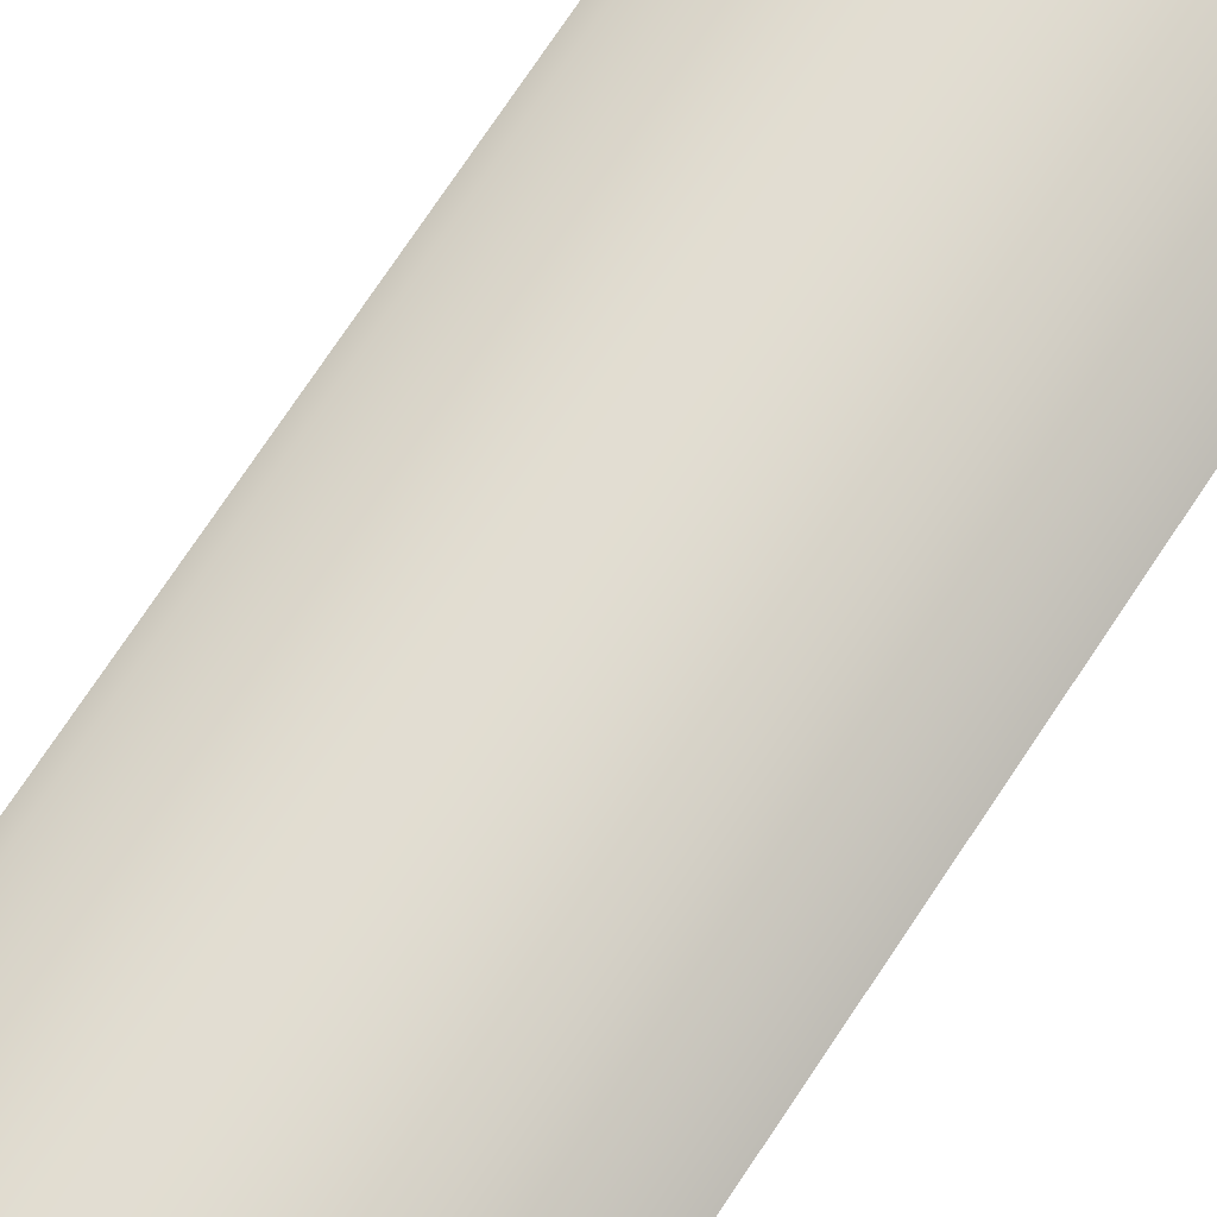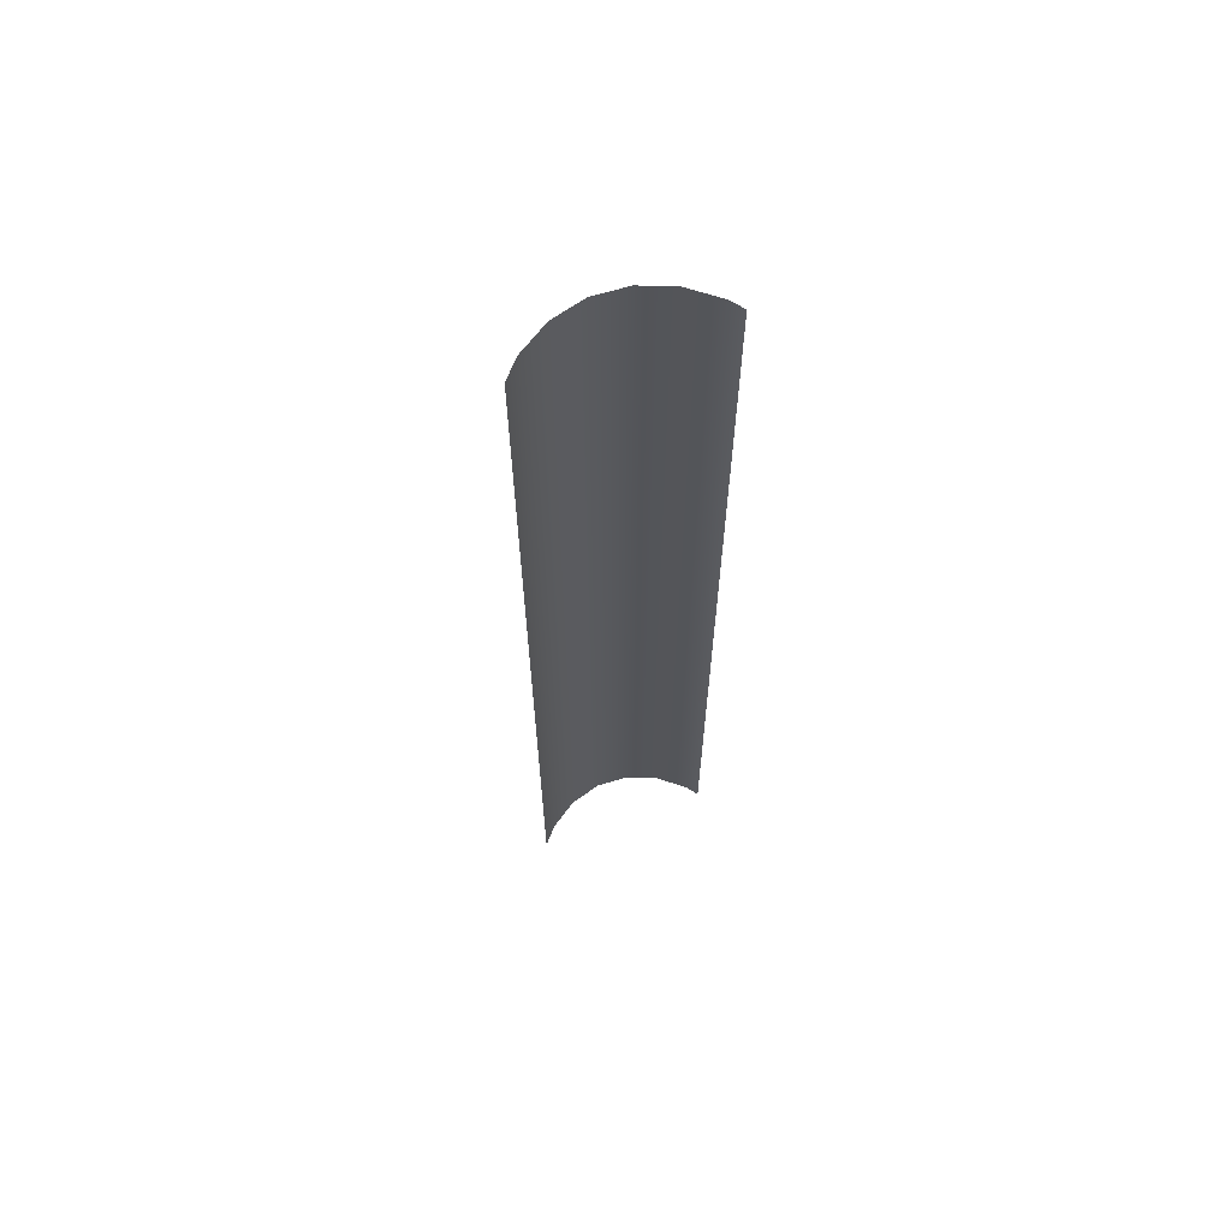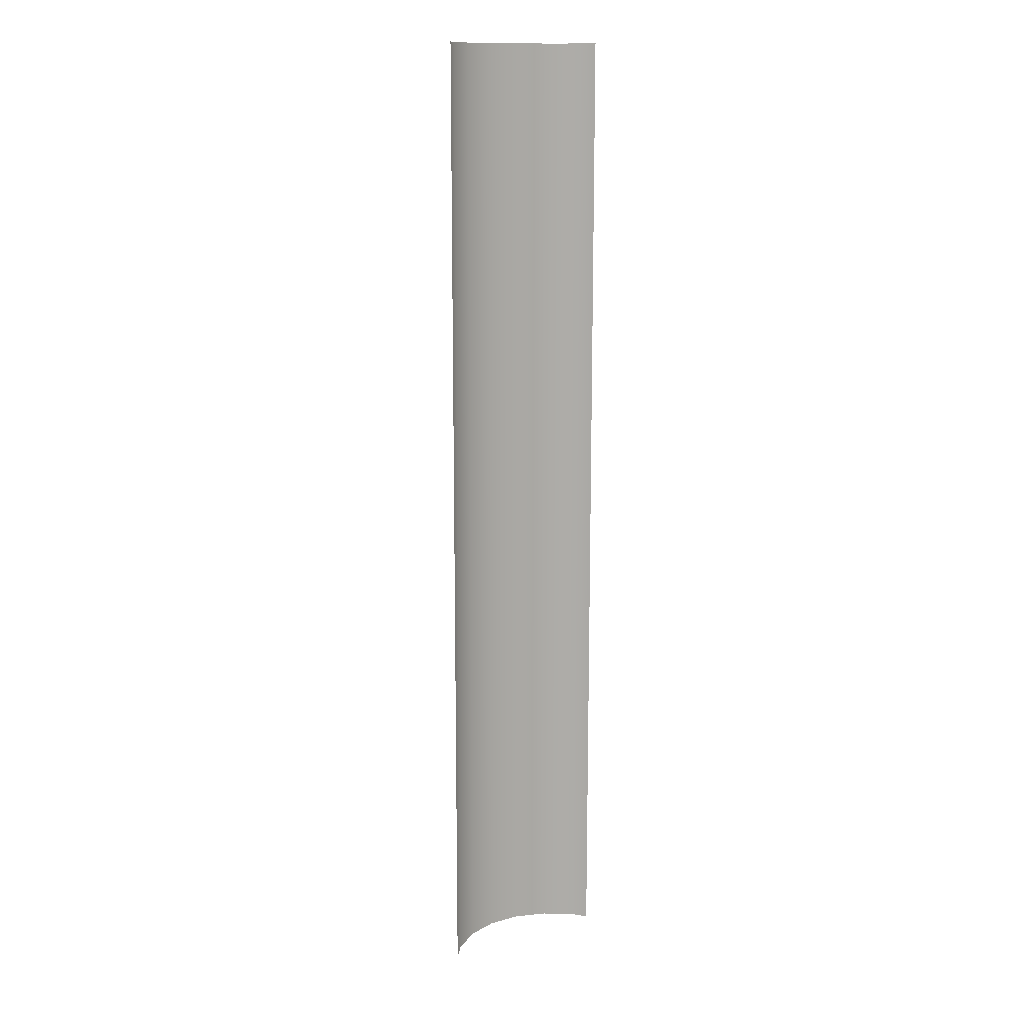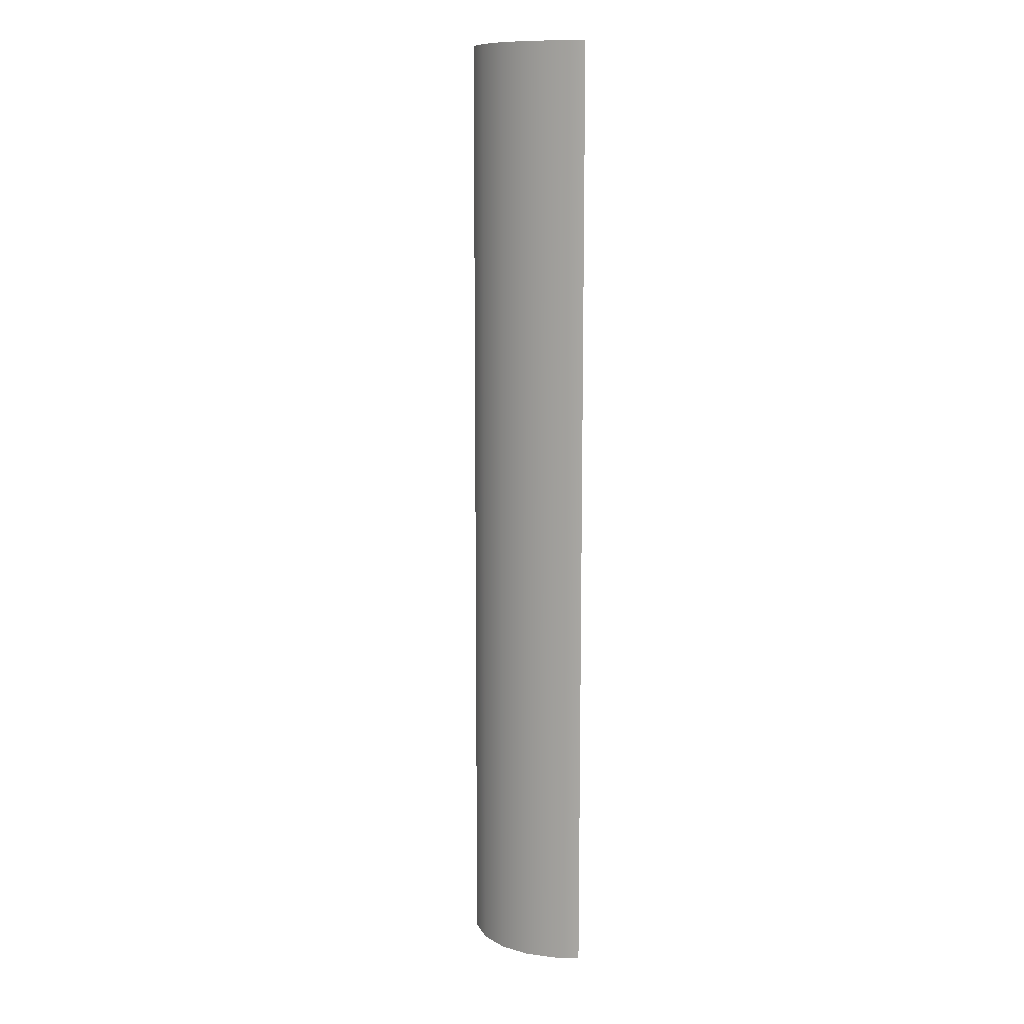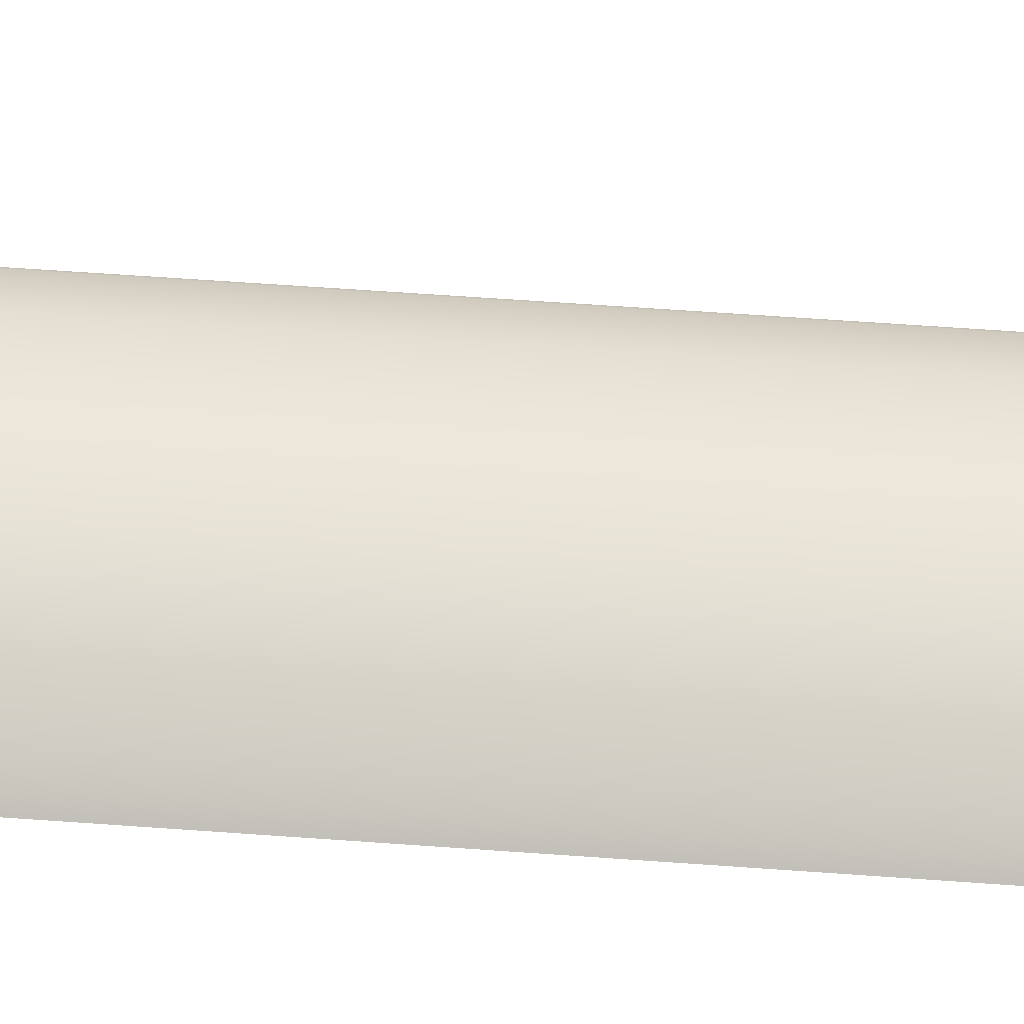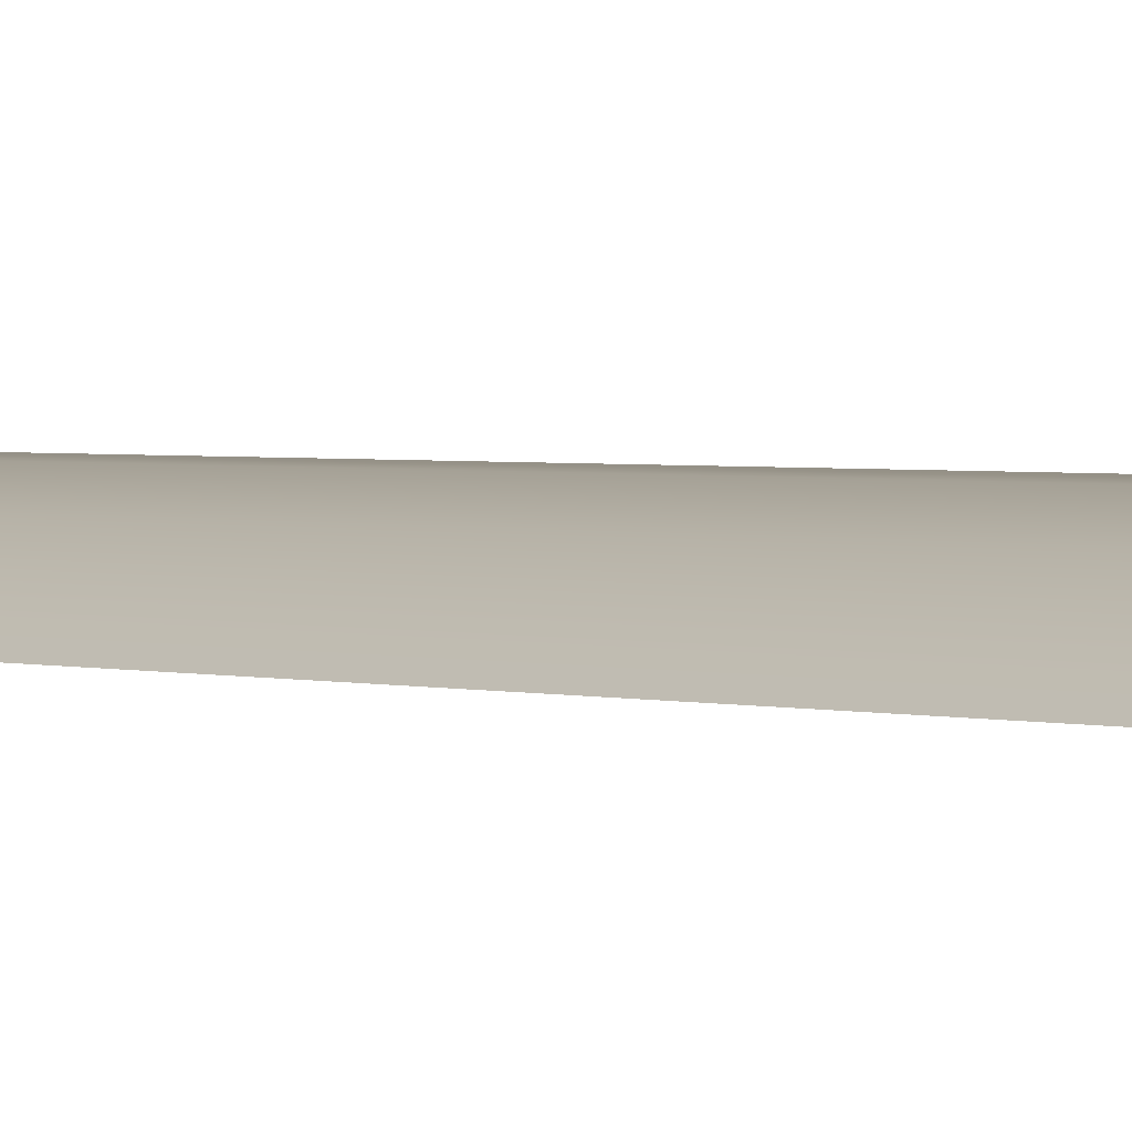
<metadata>
{"format":"obj","ext":"obj","renderer":"f3d","projection":"perspective","resolution":1024,"background":"white","views":[{"elev":68.8,"azim":-147.2,"up":"+Y"},{"elev":65.3,"azim":-19.4,"up":"+Z"},{"elev":13.6,"azim":-34.0,"up":"+Z"},{"elev":10.9,"azim":-128.6,"up":"+Z"},{"elev":52.2,"azim":94.7,"up":"+Y"},{"elev":1.5,"azim":144.1,"up":"+Y"}]}
</metadata>
<code>
g grp15
v 78.11 17.33 -24.67
v 77.57 16.97 -24.67
v 77.57 16.97 -6.671
v 78.11 17.33 -6.671
v 77.3 16.65 -24.67
v 77.3 16.65 -6.671
v 80.39 16.86 -6.671
v 80.54 16.65 -6.671
v 80.54 16.65 -24.67
v 80.39 16.86 -24.67
v 79.87 17.26 -24.67
v 79.3 17.48 -24.67
v 79.3 17.48 -6.671
v 79.87 17.26 -6.671
v 79.3 17.48 -24.67
v 78.69 17.5 -24.67
v 78.69 17.5 -6.671
v 78.11 17.33 -24.67
v 79.87 17.26 -6.671
v 80.39 16.86 -6.671
f 1 2 3
f 1 3 4
f 3 2 5
f 3 5 6
f 7 8 9
f 7 9 10
f 11 12 13
f 11 13 14
f 15 16 17
f 15 17 13
f 16 18 4
f 16 4 17
f 10 11 19
f 10 19 20

</code>
